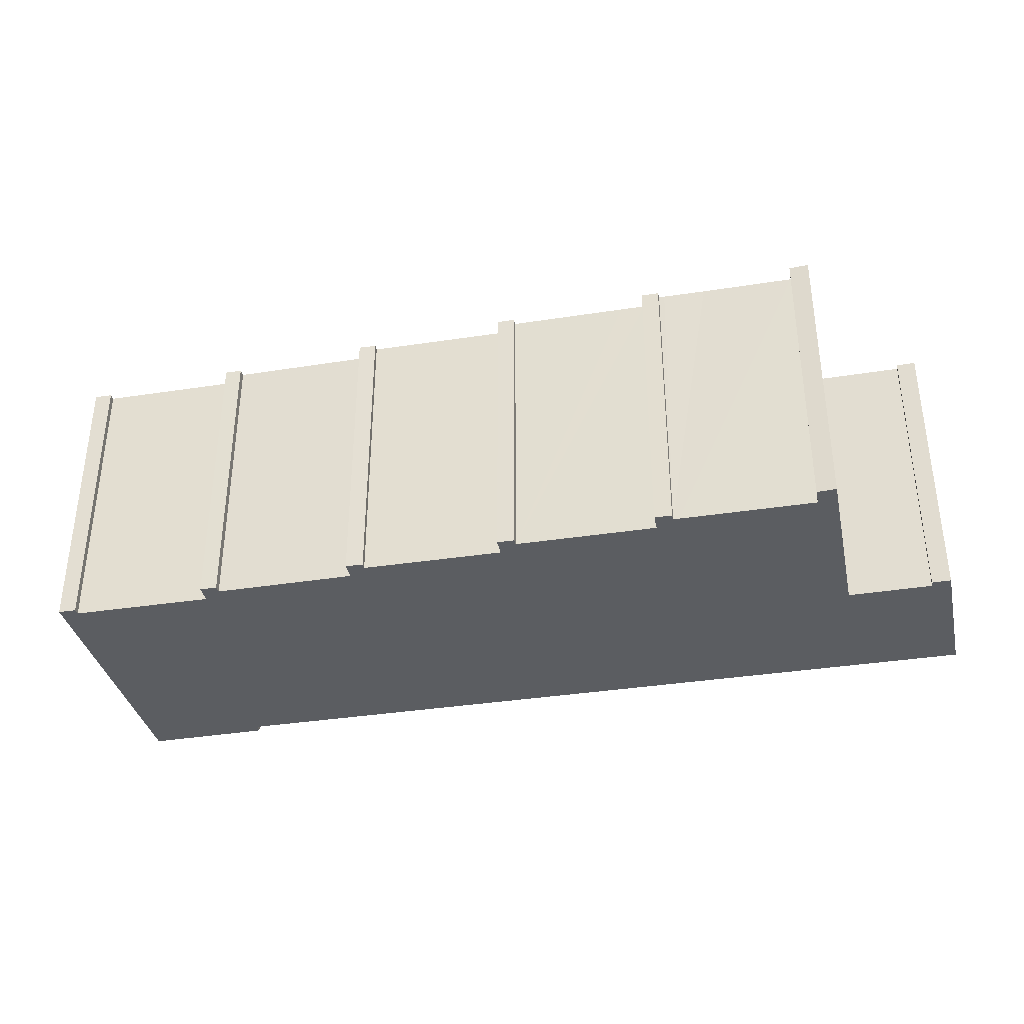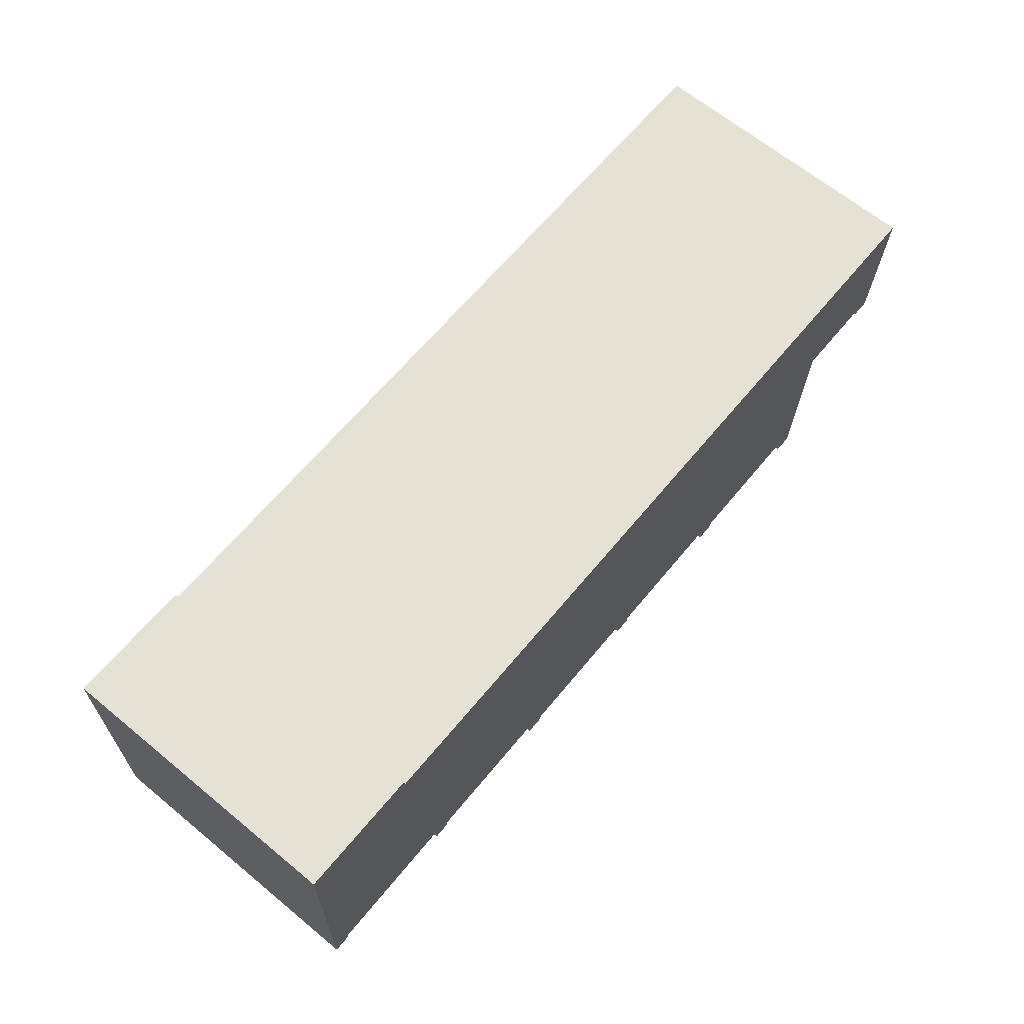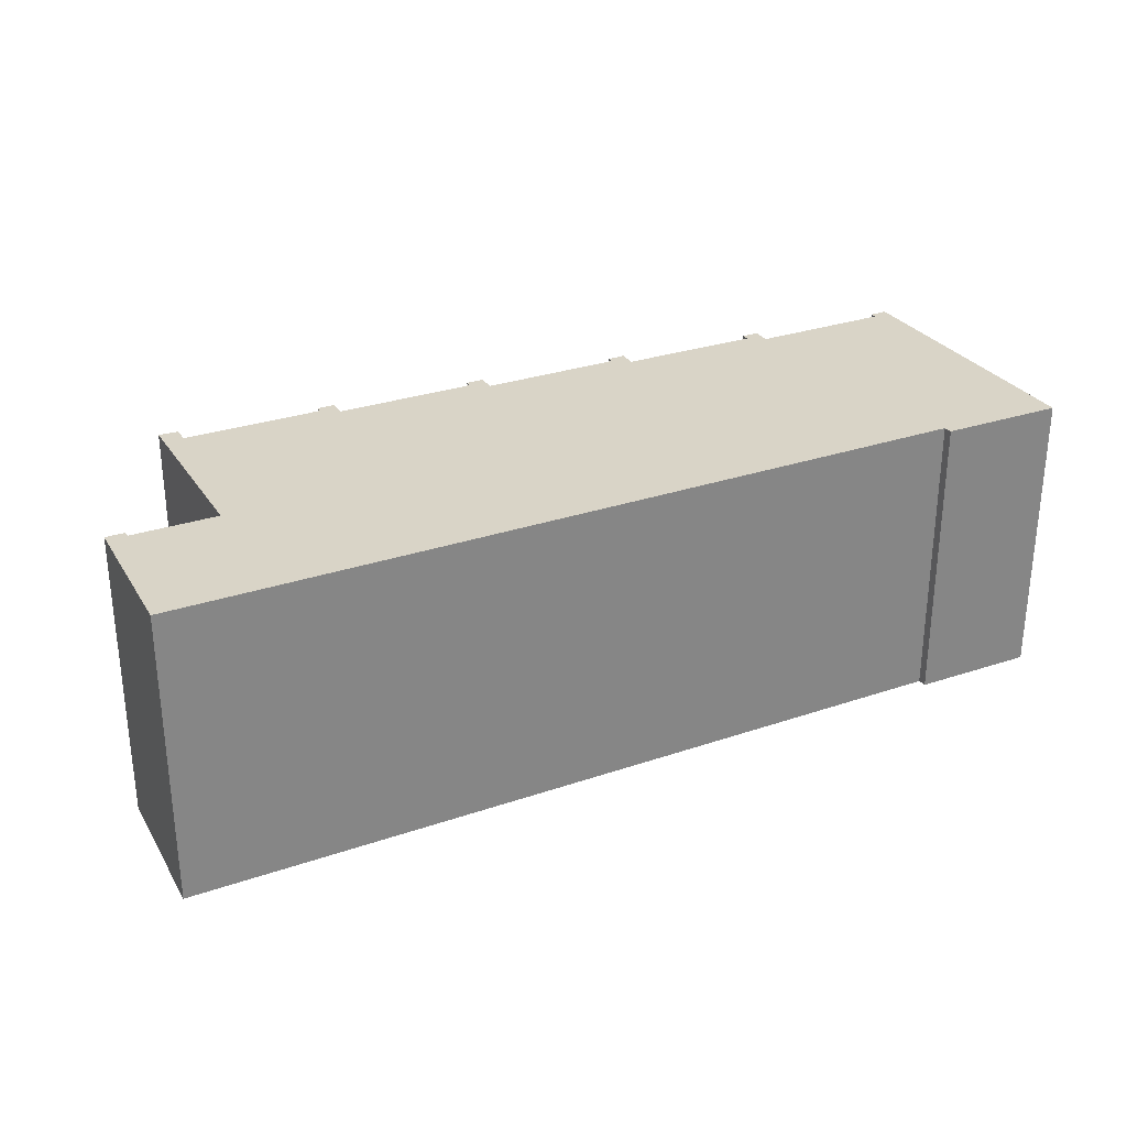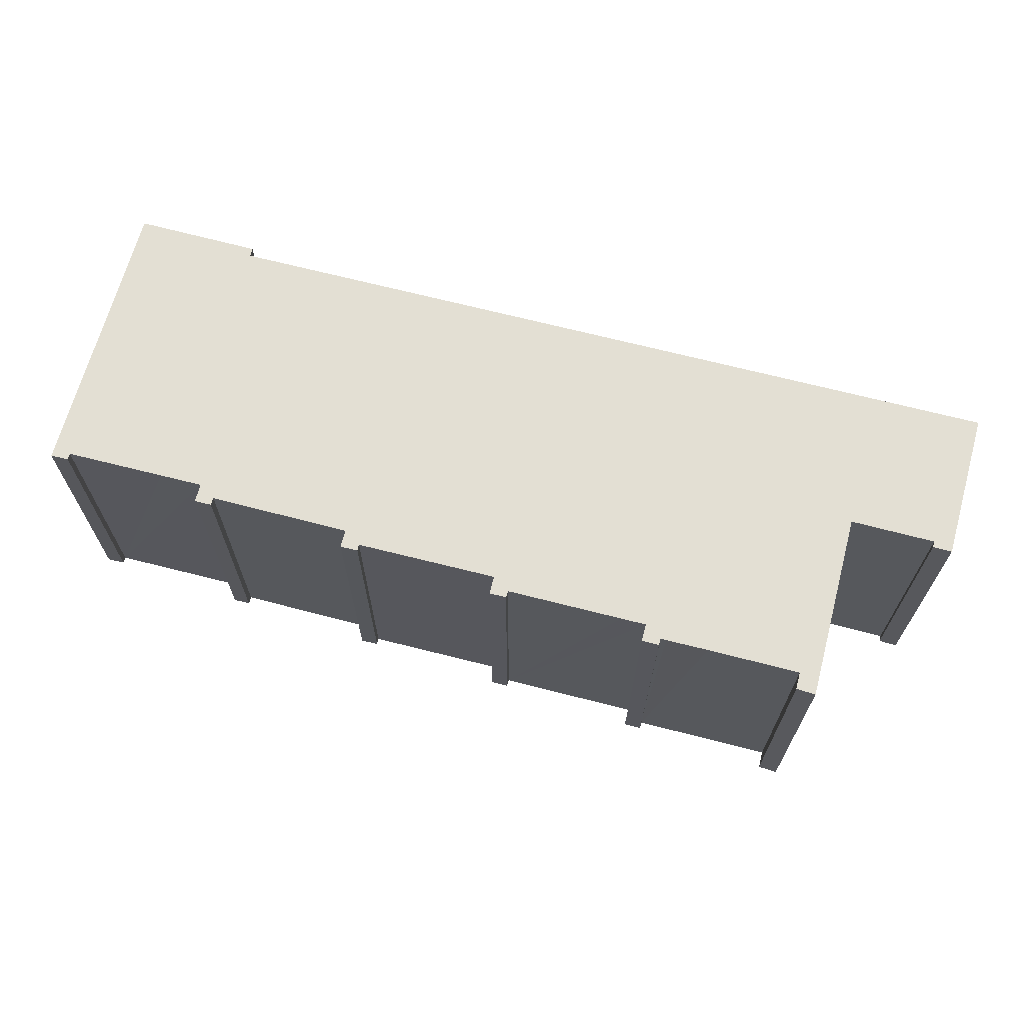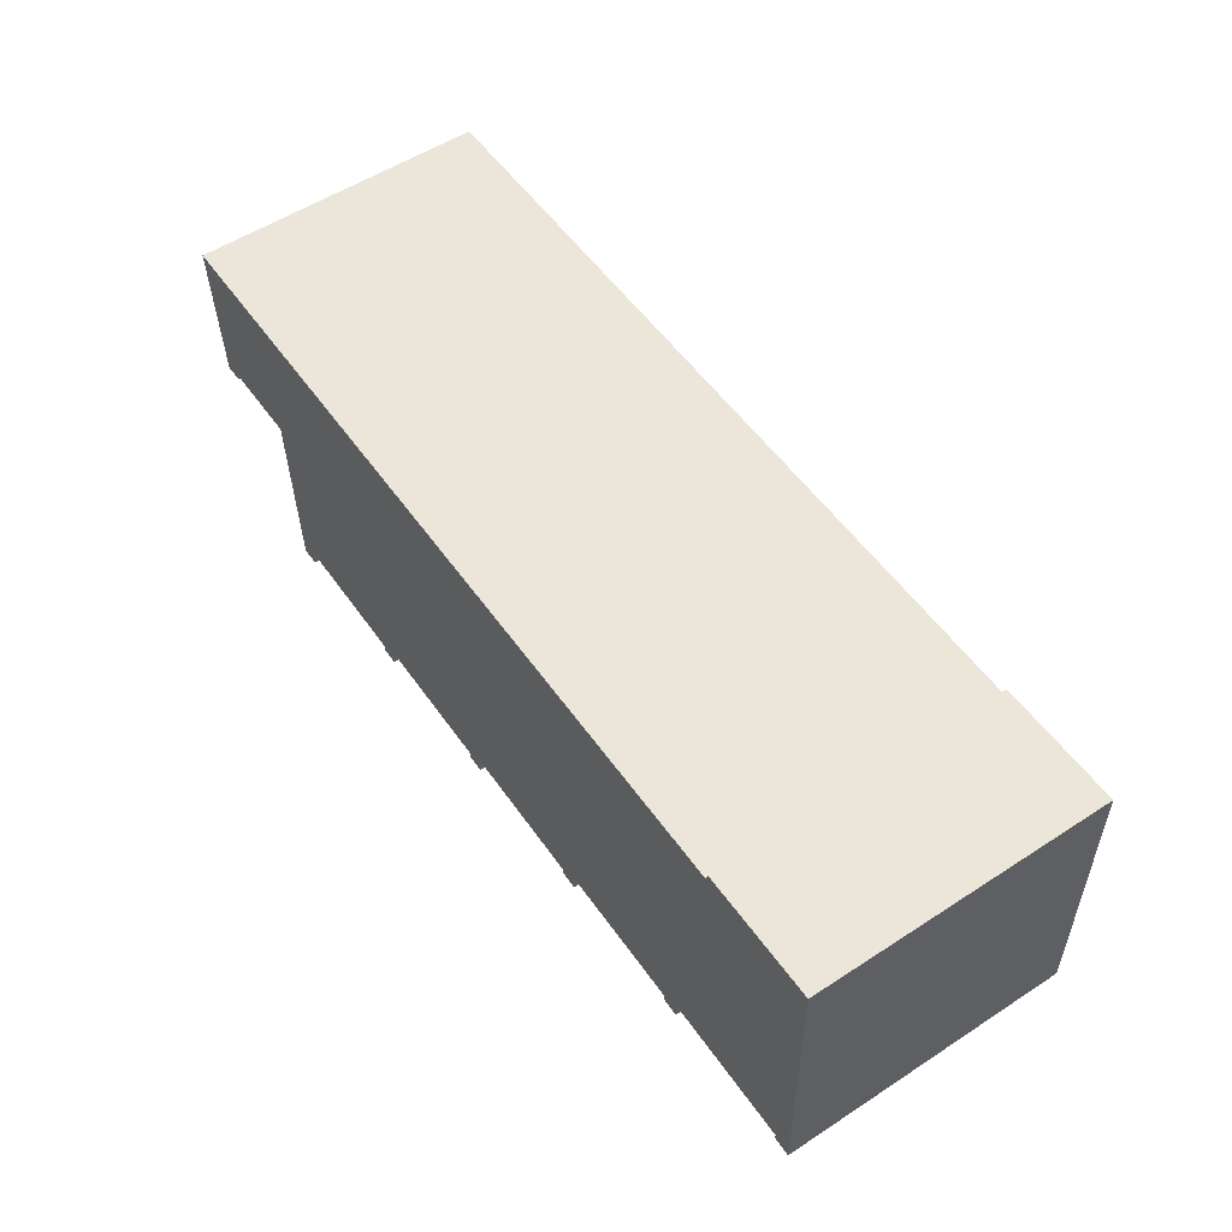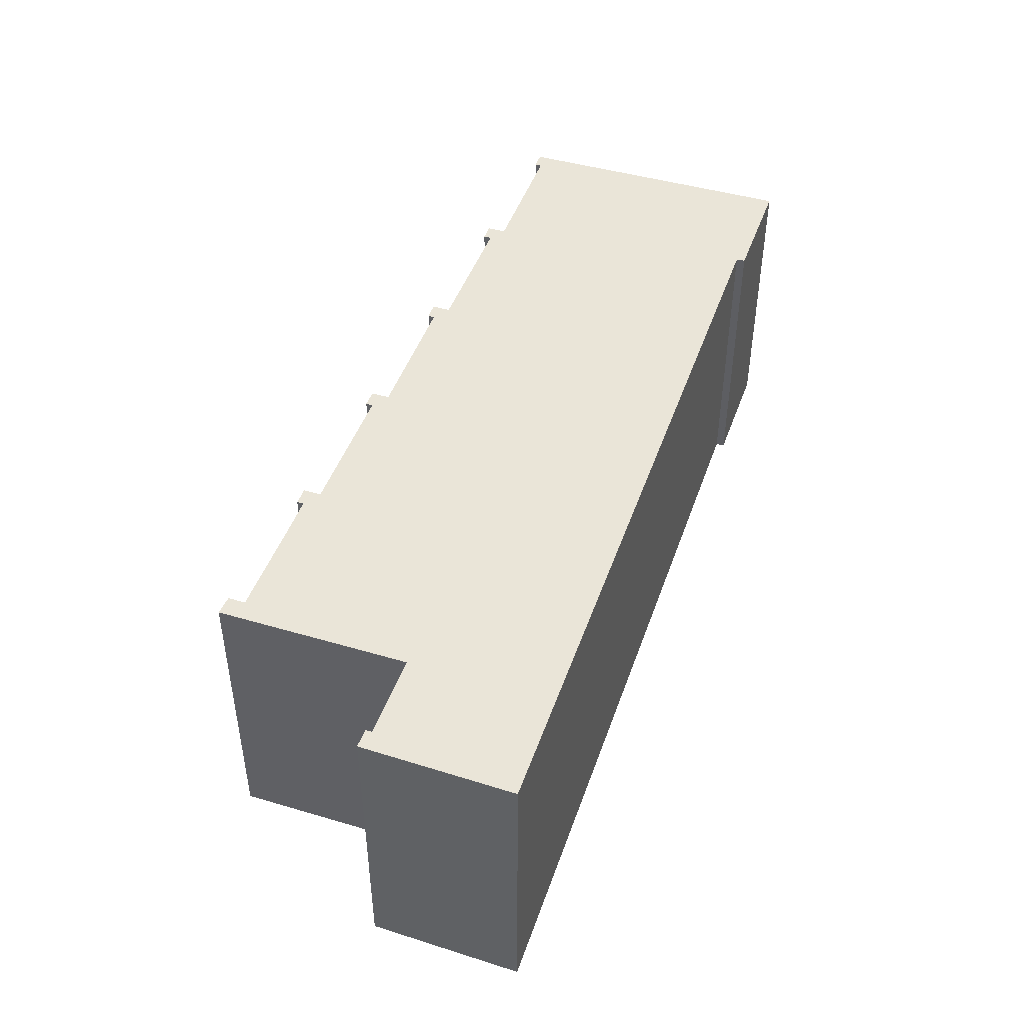
<metadata>
{"format":"obj","ext":"obj","renderer":"f3d","projection":"perspective","resolution":1024,"background":"white","views":[{"elev":-35.6,"azim":-169.4,"up":"+Y"},{"elev":66.3,"azim":129.5,"up":"+Z"},{"elev":28.8,"azim":-28.2,"up":"+Y"},{"elev":66.9,"azim":-166.5,"up":"+Y"},{"elev":55.3,"azim":55.6,"up":"+Z"},{"elev":45.1,"azim":-72.5,"up":"+Y"}]}
</metadata>
<code>
v  0 6.587 4.033e-16
v  0.578 6.587 -3.249
v  0.148 6.587 -3.404
v  18.02 6.587 0.366
v  0.664 6.587 -3.247
v  2.499 6.587 -3.2
v  3.033 6.587 -7.077
v  2.603 6.587 -7.472
v  2.604 6.587 -7.499
v  3.527 6.587 -7.067
v  5.117 6.587 -7.034
v  6.076 6.587 -7.023
v  6.598 6.587 -6.766
v  6.204 6.587 -7.02
v  6.21 6.587 -7.171
v  7.167 6.587 -6.757
v  9.796 6.587 -6.712
v  10.19 6.587 -6.45
v  9.805 6.587 -6.866
v  10.91 6.587 -6.44
v  13.39 6.587 -6.405
v  13.39 6.587 -6.548
v  13.78 6.587 -6.144
v  14.65 6.587 -6.124
v  16.98 6.587 -6.07
v  20.84 6.587 0.644
v  18.03 6.587 0.562
v  16.99 6.587 -6.242
v  17.37 6.587 -5.817
v  18.34 6.587 -5.802
v  20.58 6.587 -5.769
v  20.99 6.587 -5.817
v  20.59 6.587 -5.918
v  20.99 6.587 -5.915
v  17.37 6.587 -6.241
v  13.79 6.587 -6.553
v  10.2 6.587 -6.861
v  6.605 6.587 -7.165
v  3.041 6.587 -7.465
v  0.581 6.587 -3.389
v  13.39 4.009e-16 -6.548
v  13.39 3.922e-16 -6.405
v  9.805 4.204e-16 -6.866
v  9.796 4.11e-16 -6.712
v  6.21 4.391e-16 -7.171
v  6.204 4.299e-16 -7.02
v  2.604 4.592e-16 -7.499
v  2.499 1.959e-16 -3.2
v  2.603 4.575e-16 -7.472
v  0.148 2.084e-16 -3.404
v  0 0 0
v  18.02 -2.241e-17 0.366
v  18.03 -3.441e-17 0.562
v  20.59 3.624e-16 -5.918
v  20.58 3.532e-16 -5.769
v  16.99 3.822e-16 -6.242
v  16.98 3.717e-16 -6.07
v  10.19 3.949e-16 -6.45
v  10.91 3.943e-16 -6.44
v  10.2 4.201e-16 -6.861
v  6.598 4.143e-16 -6.766
v  7.167 4.137e-16 -6.757
v  6.605 4.387e-16 -7.165
v  6.076 4.3e-16 -7.023
v  3.033 4.333e-16 -7.077
v  3.527 4.327e-16 -7.067
v  5.117 4.307e-16 -7.034
v  3.041 4.571e-16 -7.465
v  0.578 1.989e-16 -3.249
v  0.664 1.988e-16 -3.247
v  0.581 2.075e-16 -3.389
v  20.99 3.622e-16 -5.915
v  17.37 3.562e-16 -5.817
v  18.34 3.553e-16 -5.802
v  17.37 3.822e-16 -6.241
v  13.78 3.762e-16 -6.144
v  14.65 3.75e-16 -6.124
v  13.79 4.013e-16 -6.553
v  20.84 -3.943e-17 0.644
v  20.99 3.562e-16 -5.817
g defaultobject
f 1 2 3
f 2 1 4
f 2 4 5
f 5 4 6
f 6 4 7
f 6 7 8
f 8 7 9
f 7 4 10
f 10 4 11
f 11 4 12
f 12 4 13
f 12 13 14
f 14 13 15
f 13 4 16
f 16 4 17
f 17 4 18
f 17 18 19
f 18 4 20
f 20 4 21
f 21 4 22
f 22 4 23
f 23 4 24
f 24 4 25
f 26 4 27
f 4 26 25
f 25 26 28
f 28 26 29
f 29 26 30
f 30 26 31
f 31 26 32
f 31 32 33
f 33 32 34
f 35 28 29
f 36 22 23
f 37 19 18
f 38 15 13
f 39 9 7
f 40 3 2
f 41 21 22
f 21 41 42
f 43 17 19
f 17 43 44
f 45 14 15
f 14 45 46
f 47 8 9
f 8 47 6
f 6 47 48
f 48 47 49
f 50 1 3
f 1 50 51
f 52 27 4
f 27 52 53
f 54 31 33
f 31 54 55
f 56 25 28
f 25 56 57
f 42 20 21
f 20 42 18
f 18 42 58
f 58 42 59
f 60 19 37
f 19 60 43
f 44 16 17
f 16 44 13
f 13 44 61
f 61 44 62
f 63 15 38
f 15 63 45
f 46 12 14
f 12 46 11
f 11 46 10
f 10 46 7
f 7 46 64
f 7 64 65
f 65 64 66
f 66 64 67
f 68 9 39
f 9 68 47
f 48 5 6
f 5 48 2
f 2 48 69
f 69 48 70
f 71 3 40
f 3 71 50
f 72 33 34
f 33 72 54
f 55 30 31
f 30 55 29
f 29 55 73
f 73 55 74
f 75 28 35
f 28 75 56
f 57 24 25
f 24 57 23
f 23 57 76
f 76 57 77
f 78 22 36
f 22 78 41
f 58 37 18
f 37 58 60
f 61 38 13
f 38 61 63
f 65 39 7
f 39 65 68
f 69 40 2
f 40 69 71
f 79 32 26
f 32 79 34
f 34 79 72
f 72 79 80
f 73 35 29
f 35 73 75
f 76 36 23
f 36 76 78
f 51 4 1
f 4 51 52
f 53 26 27
f 26 53 79
f 80 54 72
f 54 80 79
f 54 79 55
f 55 79 74
f 74 79 53
f 74 53 52
f 74 52 73
f 73 56 75
f 56 73 52
f 56 52 57
f 57 52 51
f 57 51 77
f 77 51 76
f 76 51 42
f 76 42 41
f 42 51 59
f 59 51 58
f 58 51 44
f 58 44 43
f 44 51 62
f 62 51 61
f 61 51 46
f 61 46 45
f 46 51 64
f 64 51 48
f 64 48 67
f 67 48 66
f 66 48 65
f 65 48 47
f 47 48 49
f 48 51 70
f 70 51 69
f 69 51 50
f 50 71 69
f 47 68 65
f 45 63 61
f 43 60 58
f 41 78 76

</code>
